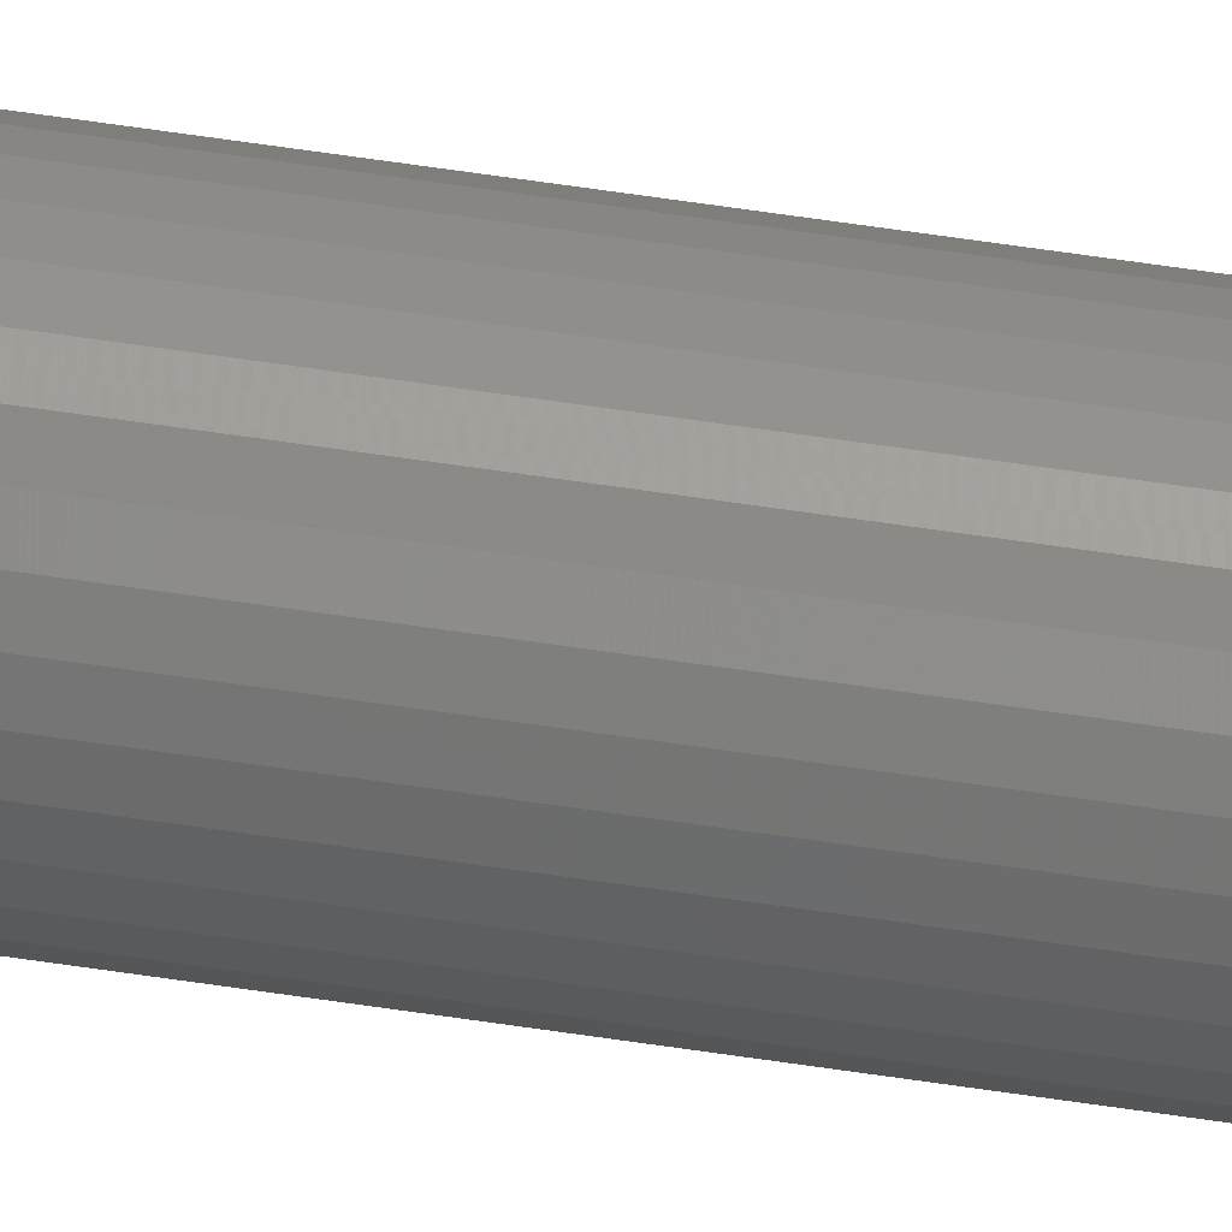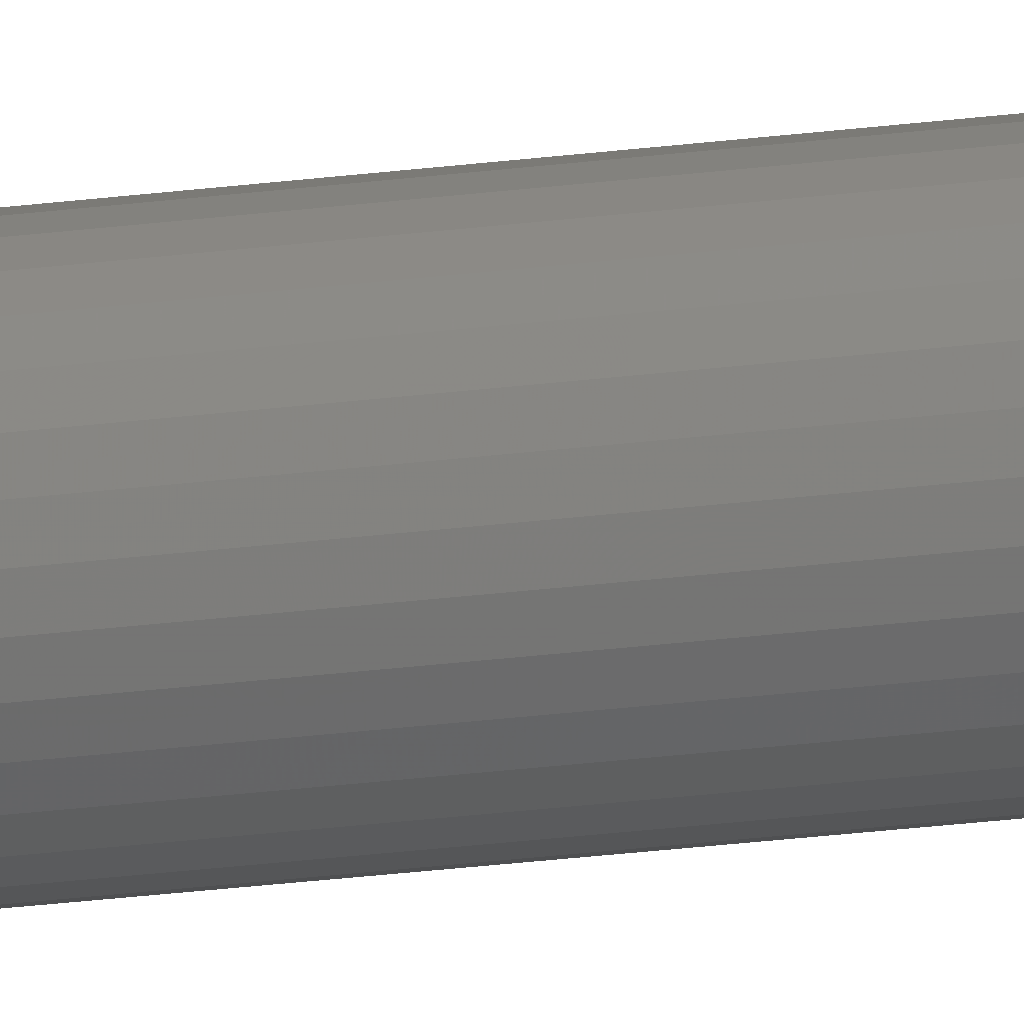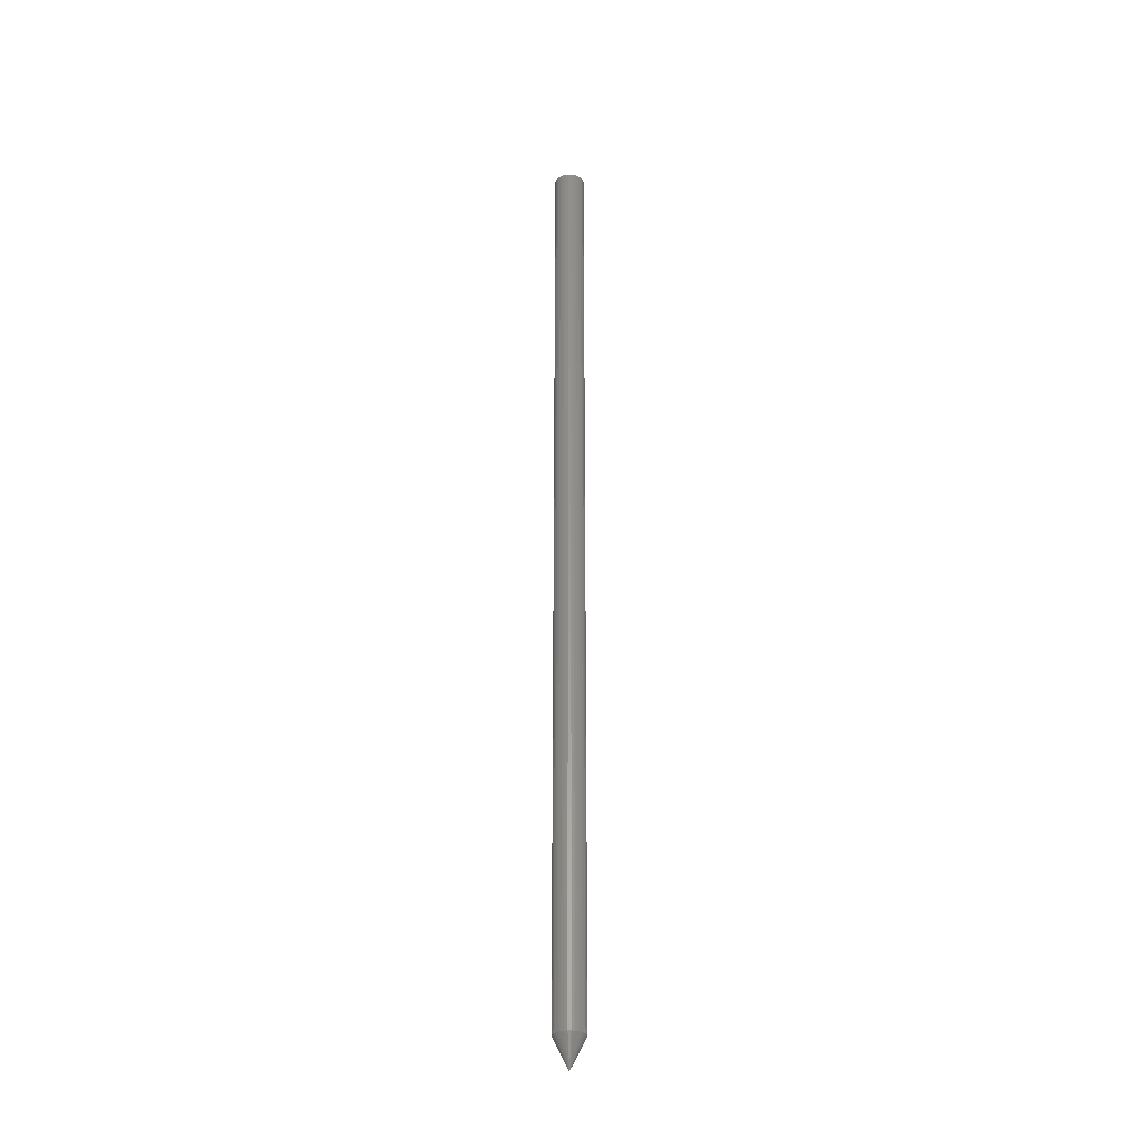
<metadata>
{"format":"stl","ext":"stl","renderer":"f3d","projection":"perspective","resolution":1024,"background":"white","views":[{"elev":60.9,"azim":-81.2,"up":"+Z"},{"elev":-20.1,"azim":-75.3,"up":"+Z"},{"elev":-30.5,"azim":-61.9,"up":"+Y"}]}
</metadata>
<code>
# stl→obj: 65 verts, 126 faces
v 0.02393 0.75 -2.9e-18
v 0.02393 -0.7031 -8.701e-18
v 0.02348 0.75 -0.004621
v 0.02348 -0.7031 -0.004621
v 0.02213 0.75 -0.009064
v 0.02213 -0.7031 -0.009064
v 0.01994 0.75 -0.01316
v 0.01994 -0.7031 -0.01316
v 0.01699 0.75 -0.01675
v 0.01699 -0.7031 -0.01675
v 0.0134 0.75 -0.01969
v 0.0134 -0.7031 -0.01969
v 0.00931 0.75 -0.02188
v 0.00931 -0.7031 -0.02188
v 0.004867 0.75 -0.02323
v 0.004867 -0.7031 -0.02323
v 0.0002467 0.75 -0.02368
v 0.0002467 -0.7031 -0.02368
v -0.004374 0.75 -0.02323
v -0.004374 -0.7031 -0.02323
v -0.008817 0.75 -0.02188
v -0.008817 -0.7031 -0.02188
v -0.01291 0.75 -0.01969
v -0.01291 -0.7031 -0.01969
v -0.0165 0.75 -0.01675
v -0.0165 -0.7031 -0.01675
v -0.01945 0.75 -0.01316
v -0.01945 -0.7031 -0.01316
v -0.02163 0.75 -0.009064
v -0.02163 -0.7031 -0.009064
v -0.02298 0.75 -0.004621
v -0.02298 -0.7031 -0.004621
v -0.02344 0.75 2.9e-18
v -0.02344 -0.7031 2.9e-18
v -0.02298 0.75 0.004621
v -0.02298 -0.7031 0.004621
v -0.02163 0.75 0.009064
v -0.02163 -0.7031 0.009064
v -0.01945 0.75 0.01316
v -0.01945 -0.7031 0.01316
v -0.0165 0.75 0.01675
v -0.0165 -0.7031 0.01675
v -0.01291 0.75 0.01969
v -0.01291 -0.7031 0.01969
v -0.008817 0.75 0.02188
v -0.008817 -0.7031 0.02188
v -0.004374 0.75 0.02323
v -0.004374 -0.7031 0.02323
v 0.0002467 0.75 0.02368
v 0.0002467 -0.7031 0.02368
v 0.004867 0.75 0.02323
v 0.004867 -0.7031 0.02323
v 0.00931 0.75 0.02188
v 0.00931 -0.7031 0.02188
v 0.0134 0.75 0.01969
v 0.0134 -0.7031 0.01969
v 0.01699 0.75 0.01675
v 0.01699 -0.7031 0.01675
v 0.01994 0.75 0.01316
v 0.01994 -0.7031 0.01316
v 0.02213 0.75 0.009064
v 0.02213 -0.7031 0.009064
v 0.02348 0.75 0.004621
v 0.02348 -0.7031 0.004621
v -3.347e-07 -0.75 -2.783e-10
f 1 2 3
f 3 2 4
f 3 4 5
f 5 4 6
f 5 6 7
f 7 6 8
f 7 8 9
f 9 8 10
f 9 10 11
f 11 10 12
f 11 12 13
f 13 12 14
f 13 14 15
f 15 14 16
f 15 16 17
f 17 16 18
f 17 18 19
f 19 18 20
f 19 20 21
f 21 20 22
f 21 22 23
f 23 22 24
f 23 24 25
f 25 24 26
f 25 26 27
f 27 26 28
f 27 28 29
f 29 28 30
f 29 30 31
f 31 30 32
f 31 32 33
f 33 32 34
f 33 34 35
f 35 34 36
f 35 36 37
f 37 36 38
f 37 38 39
f 39 38 40
f 39 40 41
f 41 40 42
f 41 42 43
f 43 42 44
f 43 44 45
f 45 44 46
f 45 46 47
f 47 46 48
f 47 48 49
f 49 48 50
f 49 50 51
f 51 50 52
f 51 52 53
f 53 52 54
f 53 54 55
f 55 54 56
f 55 56 57
f 57 56 58
f 57 58 59
f 59 58 60
f 59 60 61
f 61 60 62
f 61 62 63
f 63 62 64
f 63 64 1
f 1 64 2
f 65 2 64
f 65 64 62
f 65 62 60
f 65 60 58
f 65 58 56
f 65 56 54
f 65 54 52
f 65 52 50
f 65 50 48
f 65 48 46
f 65 46 44
f 65 44 42
f 65 42 40
f 65 40 38
f 65 38 36
f 65 36 34
f 65 34 32
f 65 32 30
f 65 30 28
f 65 28 26
f 65 26 24
f 65 24 22
f 65 22 20
f 65 20 18
f 65 18 16
f 65 16 14
f 65 14 12
f 65 12 10
f 65 10 8
f 65 8 6
f 65 6 4
f 65 4 2
f 45 47 49
f 45 49 51
f 53 45 51
f 43 45 53
f 55 43 53
f 41 43 55
f 57 41 55
f 39 41 57
f 59 39 57
f 37 39 59
f 61 37 59
f 35 37 61
f 63 35 61
f 5 29 3
f 27 29 5
f 7 27 5
f 25 27 7
f 9 25 7
f 23 25 9
f 11 23 9
f 21 23 11
f 13 21 11
f 19 21 13
f 17 19 13
f 15 17 13
f 29 31 3
f 3 31 33
f 3 33 1
f 1 33 35
f 1 35 63

</code>
